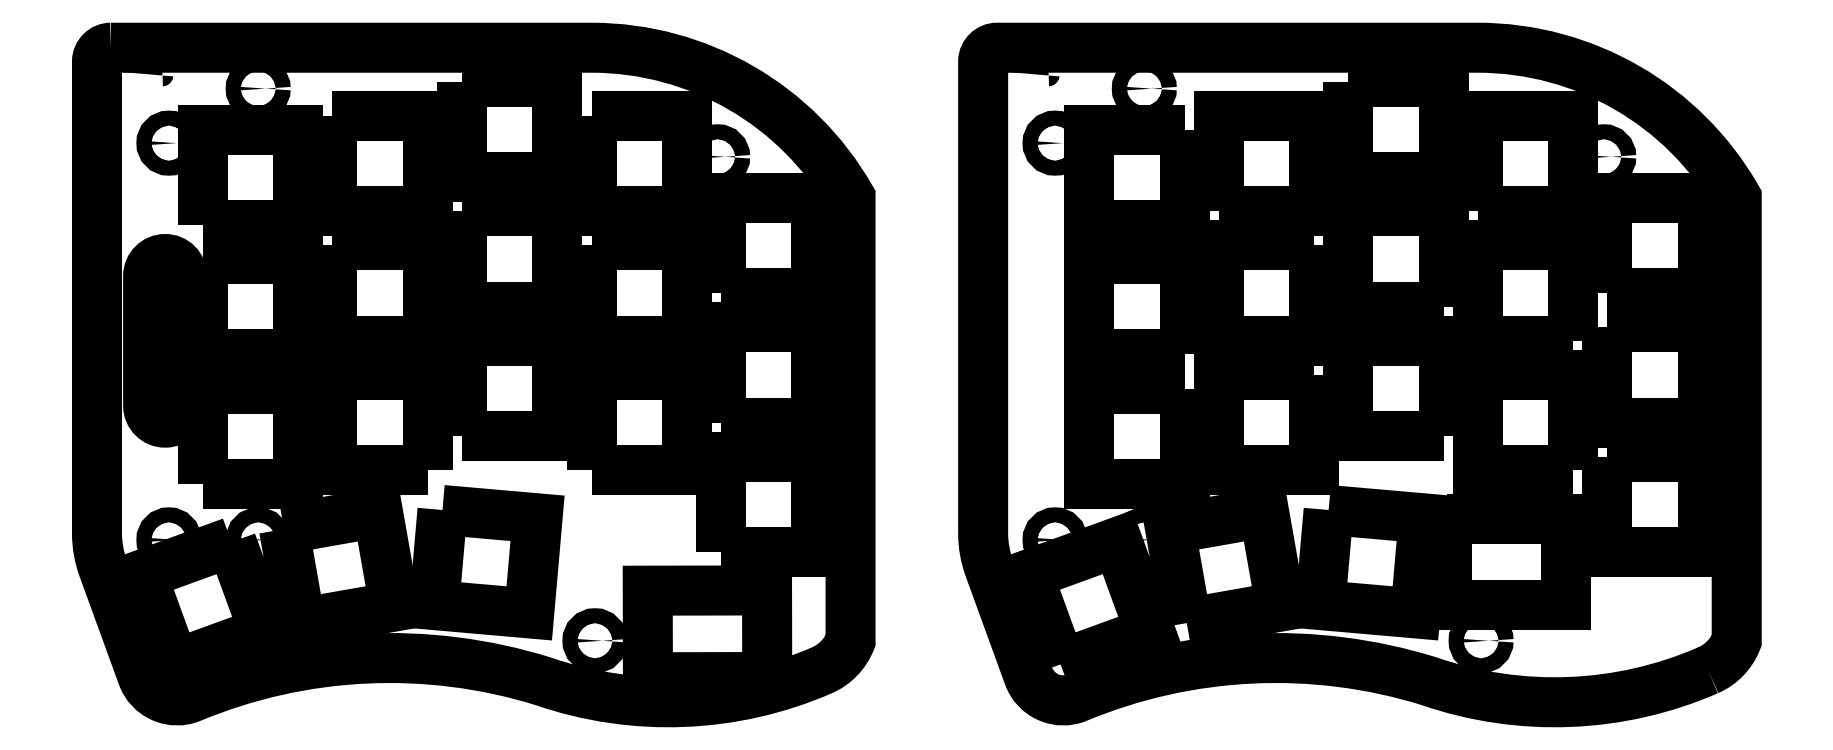
<metadata>
{"format":"dxf","ext":"dxf","renderer":"ezdxf+matplotlib","layout":"modelspace","background":"white","min_lineweight":24,"dpi":150}
</metadata>
<code>
0
SECTION
2
ENTITIES
0
LWPOLYLINE
8
0
90
4
70
1
43
0
10
108.5
20
-60
10
122.5
20
-60
10
122.5
20
-74
10
108.5
20
-74
0
LWPOLYLINE
8
0
90
4
70
1
43
0
10
108.5
20
-41
10
122.5
20
-41
10
122.5
20
-55
10
108.5
20
-55
0
LWPOLYLINE
8
0
90
11
70
1
43
0
10
76
20
-31
10
146.5
20
-31
42
-0.2686
10
184.5
20
-53
10
184.5
20
-118
42
-0.1977
10
180.3
20
-122.3
42
-0.1879
10
139.4
20
-123.9
42
0.1755
10
87.77
20
-126.3
42
-0.4258
10
80.62
20
-123.2
10
74.85
20
-107.3
42
-0.08749
10
73.95
20
-102.2
10
73.95
20
-33
42
-0.407
0
LWPOLYLINE
8
0
90
4
70
1
43
0
10
122.5
20
-93
10
108.5
20
-93
10
108.5
20
-79
10
122.5
20
-79
0
LWPOLYLINE
8
0
90
4
70
1
43
0
10
127.5
20
-55
10
141.5
20
-55
10
141.5
20
-69
10
127.5
20
-69
0
LWPOLYLINE
8
0
90
4
70
1
43
0
10
127.5
20
-36
10
141.5
20
-36
10
141.5
20
-50
10
127.5
20
-50
0
LWPOLYLINE
8
0
90
4
70
1
43
0
10
165.5
20
-86
10
165.5
20
-72
10
179.5
20
-72
10
179.5
20
-86
0
LWPOLYLINE
8
0
90
4
70
1
43
0
10
165.5
20
-67
10
165.5
20
-53
10
179.5
20
-53
10
179.5
20
-67
0
LWPOLYLINE
8
0
90
4
70
1
43
0
10
86.45
20
-83.5
10
86.45
20
-64.5
42
1
10
81.45
20
-64.5
10
81.45
20
-83.5
42
1
0
LWPOLYLINE
8
0
90
4
70
1
43
0
10
146.5
20
-41
10
160.5
20
-41
10
160.5
20
-55
10
146.5
20
-55
0
LWPOLYLINE
8
0
90
4
70
1
43
0
10
127.5
20
-88
10
127.5
20
-74
10
141.5
20
-74
10
141.5
20
-88
0
LWPOLYLINE
8
0
90
4
70
1
43
0
10
146.5
20
-60
10
160.5
20
-60
10
160.5
20
-74
10
146.5
20
-74
0
LWPOLYLINE
8
0
90
4
70
1
43
0
10
89.5
20
-62
10
103.5
20
-62
10
103.5
20
-76
10
89.5
20
-76
0
LWPOLYLINE
8
0
90
4
70
1
43
0
10
89.5
20
-95
10
89.5
20
-81
10
103.5
20
-81
10
103.5
20
-95
0
LWPOLYLINE
8
0
90
4
70
1
43
0
10
154.8
20
-123.3
10
154.8
20
-110.7
10
172.2
20
-110.6
10
172.3
20
-123.3
0
CIRCLE
8
0
10
84.5
20
-45
30
0
40
1.1
210
0
220
0
230
1
0
ARC
8
0
10
83.5
20
-35
30
0
40
2.003
210
0
220
0
230
1
50
90
51
177.1
0
LWPOLYLINE
8
0
90
4
70
1
43
0
10
89.5
20
-57
10
89.5
20
-43
10
103.5
20
-43
10
103.5
20
-57
0
LWPOLYLINE
8
0
90
4
70
1
43
0
10
124.6
20
-98.82
10
138.6
20
-100
10
137.4
20
-114
10
123.4
20
-112.8
0
CIRCLE
8
0
10
97.6
20
-37
30
0
40
1.1
210
0
220
0
230
1
0
CIRCLE
8
0
10
165
20
-47
30
0
40
1.1
210
0
220
0
230
1
0
LWPOLYLINE
8
0
90
4
70
1
43
0
10
101.4
20
-101.6
10
115.2
20
-99.19
10
117.6
20
-113
10
103.8
20
-115.4
0
CIRCLE
8
0
10
147
20
-118
30
0
40
1.1
210
0
220
0
230
1
0
LWPOLYLINE
8
0
90
4
70
1
43
0
10
93.68
20
-103.5
10
98.47
20
-116.7
10
85.32
20
-121.5
10
80.53
20
-108.3
0
LWPOLYLINE
8
0
90
4
70
1
43
0
10
146.5
20
-93
10
146.5
20
-79
10
160.5
20
-79
10
160.5
20
-93
0
CIRCLE
8
0
10
84.5
20
-103.2
30
0
40
1.1
210
0
220
0
230
1
0
LWPOLYLINE
8
0
90
4
70
1
43
0
10
165.5
20
-105
10
165.5
20
-91
10
179.5
20
-91
10
179.5
20
-105
0
CIRCLE
8
0
10
97.6
20
-103.2
30
0
40
1.1
210
0
220
0
230
1
0
LWPOLYLINE
8
0
90
4
70
1
43
0
10
271.5
20
-69
10
257.5
20
-69
10
257.5
20
-55
10
271.5
20
-55
0
LWPOLYLINE
8
0
90
11
70
1
43
0
10
310.3
20
-122.3
42
0.1977
10
314.5
20
-118
10
314.5
20
-53
42
0.2686
10
276.5
20
-31
10
206
20
-31
42
0.407
10
204
20
-33
10
204
20
-102.2
42
0.08749
10
204.9
20
-107.3
10
210.6
20
-123.2
42
0.4258
10
217.8
20
-126.3
42
-0.1755
10
269.4
20
-123.9
42
0.1879
0
LWPOLYLINE
8
0
90
4
70
1
43
0
10
215.3
20
-121.5
10
210.5
20
-108.3
10
223.7
20
-103.5
10
228.5
20
-116.7
0
LWPOLYLINE
8
0
90
4
70
1
43
0
10
295.5
20
-67
10
295.5
20
-53
10
309.5
20
-53
10
309.5
20
-67
0
LWPOLYLINE
8
0
90
4
70
1
43
0
10
276.5
20
-55
10
276.5
20
-41
10
290.5
20
-41
10
290.5
20
-55
0
LWPOLYLINE
8
0
90
4
70
1
43
0
10
257.5
20
-36
10
271.5
20
-36
10
271.5
20
-50
10
257.5
20
-50
0
LWPOLYLINE
8
0
90
4
70
1
43
0
10
295.5
20
-91
10
309.5
20
-91
10
309.5
20
-105
10
295.5
20
-105
0
LWPOLYLINE
8
0
90
4
70
1
43
0
10
252.5
20
-79
10
252.5
20
-93
10
238.5
20
-93
10
238.5
20
-79
0
LWPOLYLINE
8
0
90
4
70
1
43
0
10
233.8
20
-115.4
10
231.4
20
-101.6
10
245.2
20
-99.19
10
247.6
20
-113
0
LWPOLYLINE
8
0
90
4
70
1
43
0
10
252.5
20
-60
10
252.5
20
-74
10
238.5
20
-74
10
238.5
20
-60
0
LWPOLYLINE
8
0
90
4
70
1
43
0
10
233.5
20
-43
10
233.5
20
-57
10
219.5
20
-57
10
219.5
20
-43
0
LWPOLYLINE
8
0
90
4
70
1
43
0
10
271.5
20
-88
10
257.5
20
-88
10
257.5
20
-74
10
271.5
20
-74
0
LWPOLYLINE
8
0
90
4
70
1
43
0
10
233.5
20
-76
10
219.5
20
-76
10
219.5
20
-62
10
233.5
20
-62
0
LWPOLYLINE
8
0
90
4
70
1
43
0
10
295.5
20
-72
10
309.5
20
-72
10
309.5
20
-86
10
295.5
20
-86
0
LWPOLYLINE
8
0
90
4
70
1
43
0
10
233.5
20
-81
10
233.5
20
-95
10
219.5
20
-95
10
219.5
20
-81
0
CIRCLE
8
0
10
227.6
20
-37
30
0
40
1.1
210
0
220
0
230
1
0
LWPOLYLINE
8
0
90
4
70
1
43
0
10
238.5
20
-55
10
238.5
20
-41
10
252.5
20
-41
10
252.5
20
-55
0
CIRCLE
8
0
10
295
20
-47
30
0
40
1.1
210
0
220
0
230
1
0
ARC
8
0
10
213.5
20
-35
30
0
40
2.003
210
0
220
0
230
1
50
90
51
177.1
0
LWPOLYLINE
8
0
90
4
70
1
43
0
10
290.5
20
-74
10
276.5
20
-74
10
276.5
20
-60
10
290.5
20
-60
0
LWPOLYLINE
8
0
90
4
70
1
43
0
10
290.5
20
-93
10
276.5
20
-93
10
276.5
20
-79
10
290.5
20
-79
0
CIRCLE
8
0
10
227.6
20
-103.2
30
0
40
1.1
210
0
220
0
230
1
0
LWPOLYLINE
8
0
90
4
70
1
43
0
10
254.6
20
-98.82
10
268.6
20
-100
10
267.4
20
-114
10
253.4
20
-112.8
0
LWPOLYLINE
8
0
90
4
70
1
43
0
10
272
20
-100.1
10
272
20
-112.8
10
289.5
20
-112.8
10
289.5
20
-100.1
0
CIRCLE
8
0
10
214.5
20
-103.2
30
0
40
1.1
210
0
220
0
230
1
0
CIRCLE
8
0
10
277
20
-118
30
0
40
1.1
210
0
220
0
230
1
0
CIRCLE
8
0
10
214.5
20
-45
30
0
40
1.1
210
0
220
0
230
1
0
ENDSEC
0
EOF

</code>
